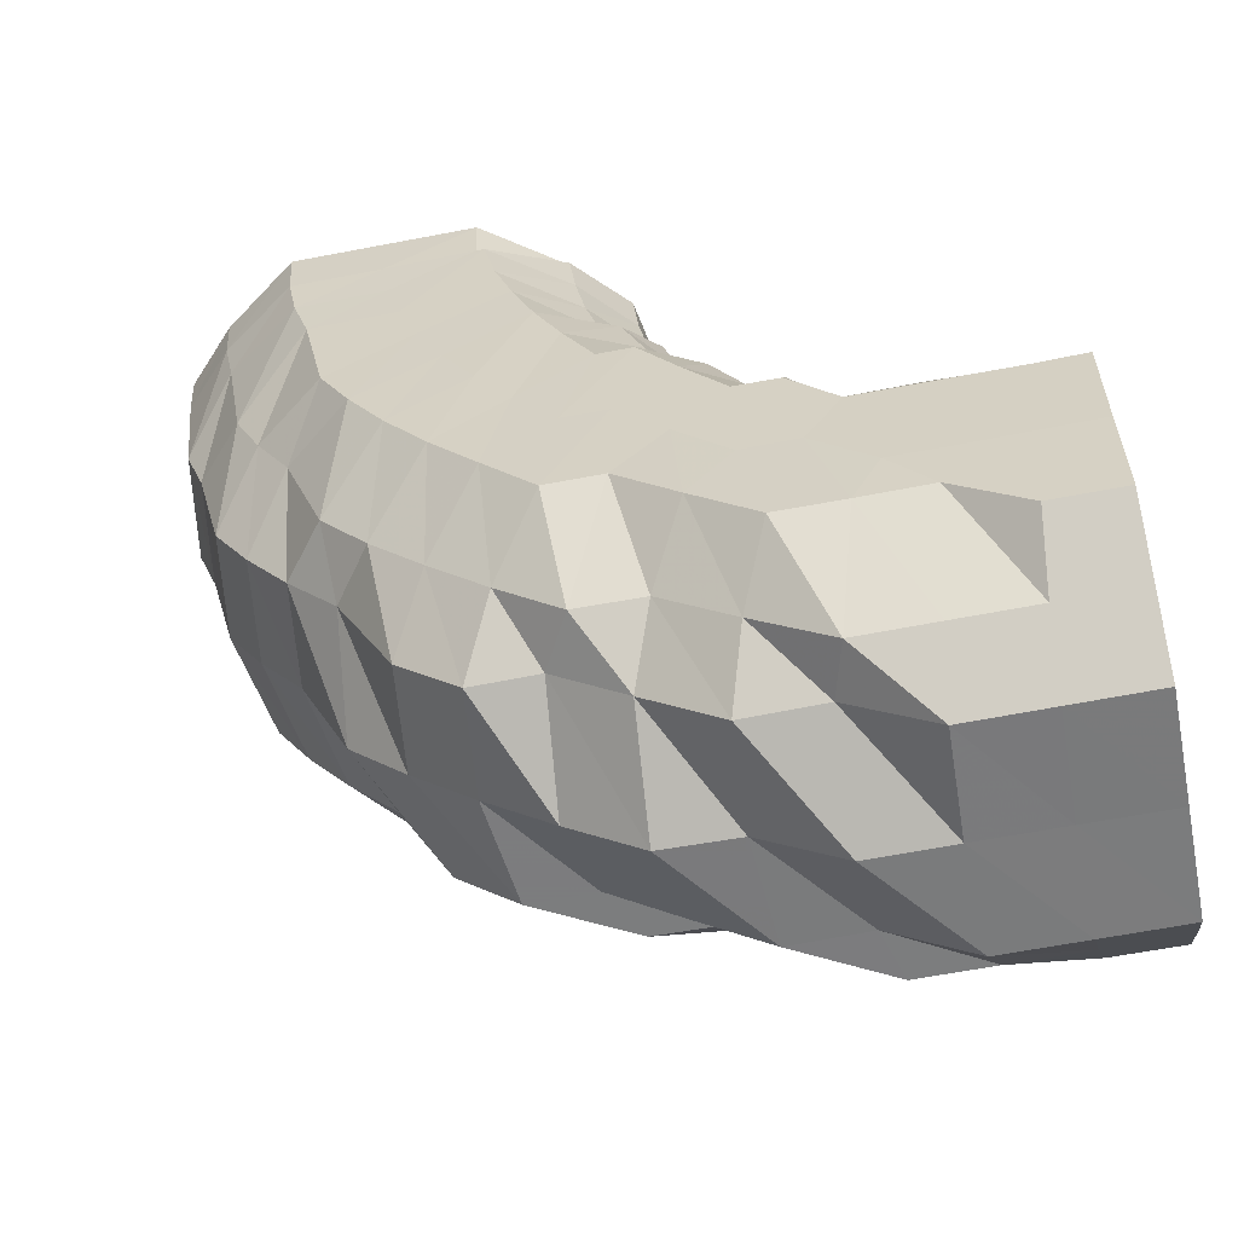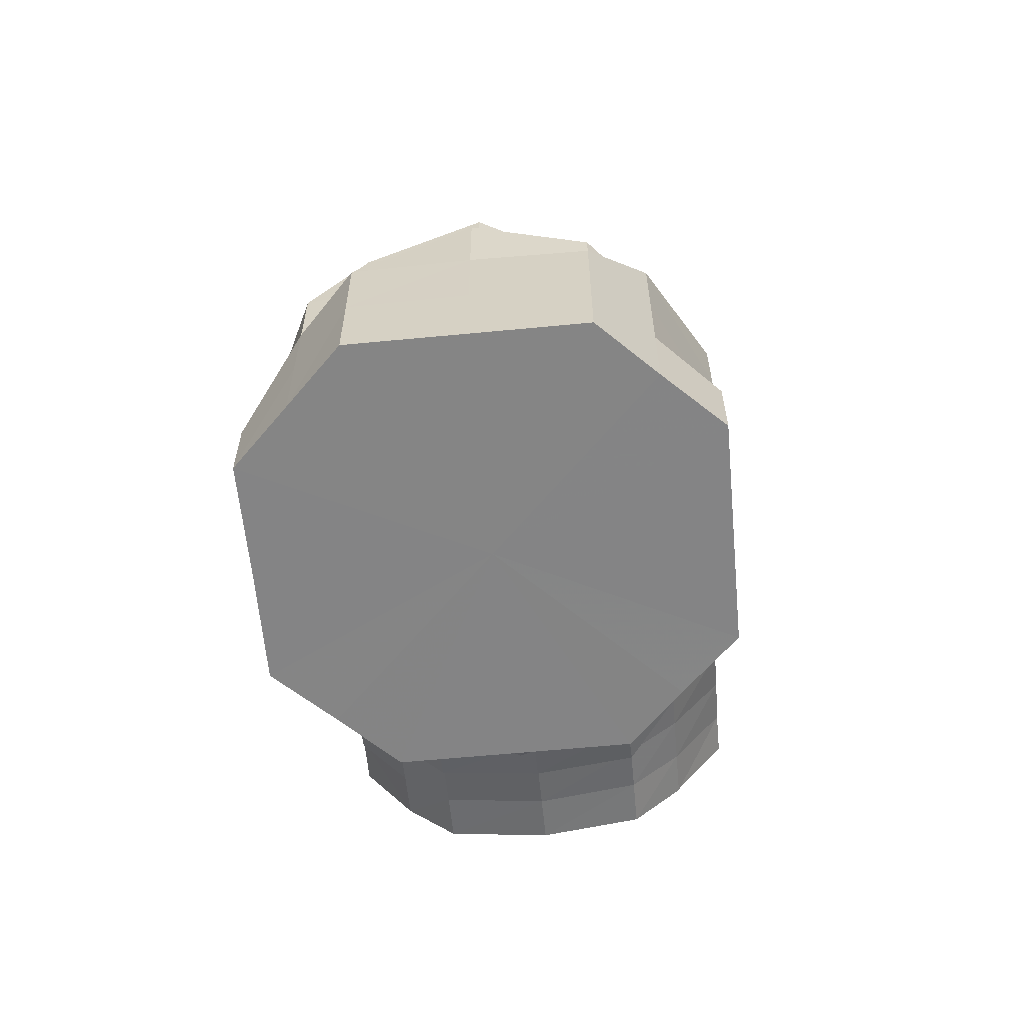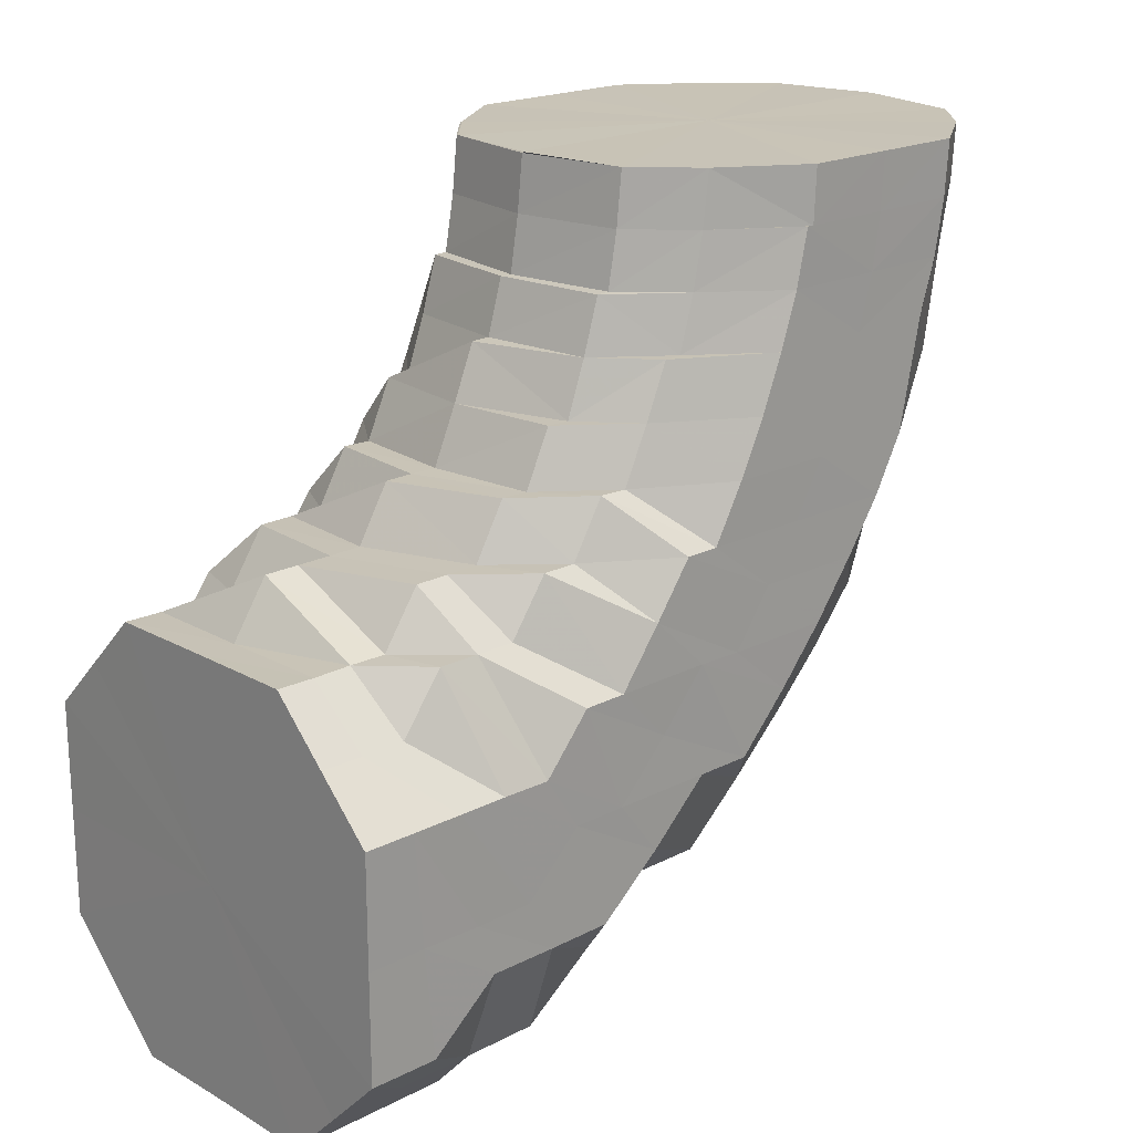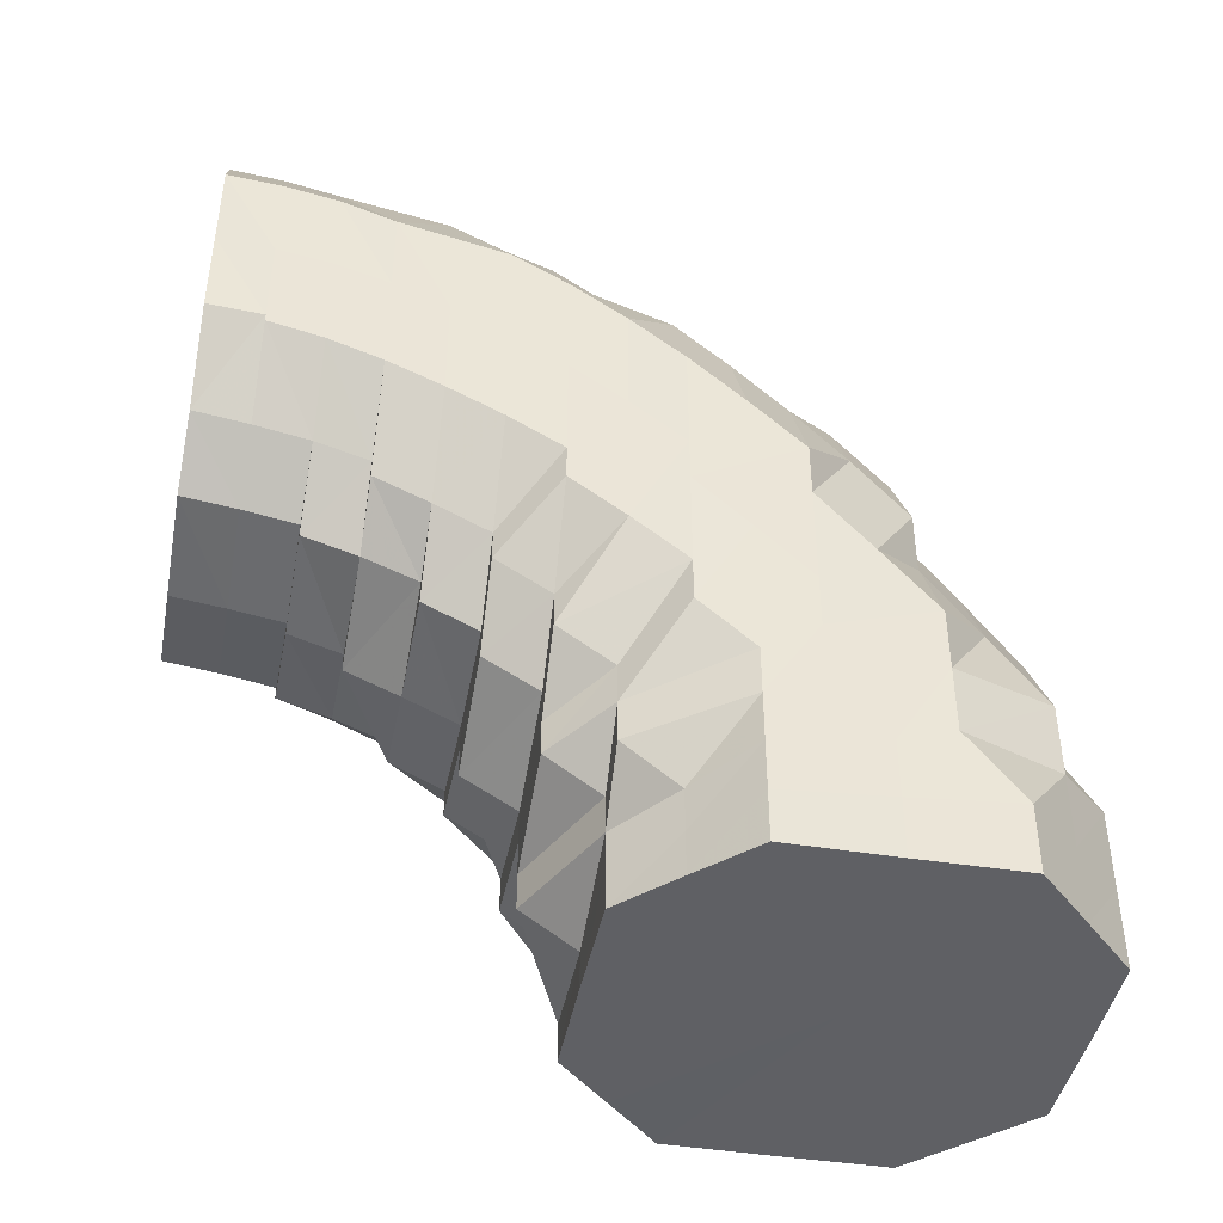
<metadata>
{"format":"obj","ext":"obj","renderer":"f3d","projection":"perspective","resolution":1024,"background":"white","views":[{"elev":-58.4,"azim":101.5,"up":"+Y"},{"elev":-61.6,"azim":5.5,"up":"+Z"},{"elev":19.6,"azim":-133.6,"up":"+Y"},{"elev":-43.5,"azim":-100.9,"up":"+Z"}]}
</metadata>
<code>
o 11857
v 2206 1887 15.79
v 2206 1887 15.79
v 2206 1887 15.79
v 2206 1887 15.78
v 2206 1887 15.78
v 2206 1887 15.79
v 2206 1887 15.78
v 2206 1887 15.76
v 2206 1887 15.78
v 2206 1887 15.79
v 2206 1887 15.78
v 2206 1887 15.77
v 2205 1887 15.78
v 2206 1887 15.78
v 2205 1887 15.78
v 2206 1887 15.79
v 2205 1887 15.79
v 2205 1887 15.78
v 2205 1887 15.77
v 2205 1887 15.77
v 2205 1887 15.78
v 2205 1887 15.79
v 2205 1887 15.78
v 2205 1887 15.76
v 2205 1887 15.76
v 2205 1887 15.76
v 2205 1887 15.78
v 2205 1887 15.76
v 2205 1887 15.74
v 2205 1887 15.74
v 2205 1887 15.74
v 2205 1887 15.76
v 2205 1887 15.74
v 2205 1887 15.73
v 2205 1887 15.73
v 2205 1887 15.74
v 2205 1887 15.73
v 2205 1887 15.71
v 2205 1887 15.72
v 2205 1887 15.71
v 2205 1887 15.71
v 2205 1887 15.73
v 2205 1887 15.71
v 2205 1887 15.72
v 2205 1887 15.7
v 2205 1887 15.74
v 2205 1887 15.7
v 2205 1887 15.71
v 2205 1887 15.75
v 2205 1887 15.72
v 2205 1887 15.76
v 2205 1887 15.73
v 2205 1887 15.75
v 2205 1887 15.77
v 2205 1887 15.76
v 2205 1887 15.73
v 2205 1887 15.71
v 2205 1887 15.74
v 2205 1887 15.77
v 2205 1887 15.75
v 2206 1887 15.78
v 2206 1887 15.78
v 2206 1887 15.77
v 2206 1887 15.77
v 2205 1887 15.76
v 2206 1887 15.77
v 2206 1887 15.76
v 2206 1887 15.77
v 2206 1887 15.76
v 2206 1887 15.76
v 2206 1887 15.76
v 2206 1887 15.76
v 2206 1887 15.76
v 2206 1887 15.74
v 2206 1887 15.74
v 2206 1887 15.74
v 2206 1887 15.73
v 2206 1887 15.74
v 2206 1887 15.73
v 2206 1887 15.71
v 2206 1887 15.73
v 2206 1887 15.73
v 2206 1887 15.74
v 2206 1887 15.71
v 2206 1887 15.71
v 2206 1887 15.7
v 2206 1887 15.71
v 2206 1887 15.74
v 2206 1887 15.72
v 2206 1887 15.71
v 2206 1887 15.7
v 2206 1887 15.71
v 2206 1887 15.7
v 2206 1887 15.75
v 2206 1887 15.74
v 2206 1887 15.76
v 2206 1887 15.75
v 2206 1887 15.76
v 2206 1887 15.75
v 2206 1887 15.73
v 2206 1887 15.74
v 2206 1887 15.72
v 2206 1887 15.71
v 2206 1887 15.72
v 2206 1887 15.73
v 2206 1887 15.7
v 2206 1887 15.7
v 2206 1887 15.71
v 2206 1887 15.7
v 2206 1887 15.7
v 2206 1887 15.7
v 2205 1887 15.7
v 2206 1887 15.7
v 2206 1887 15.7
v 2206 1887 15.7
v 2206 1887 15.7
v 2206 1887 15.7
v 2206 1887 15.7
v 2206 1887 15.7
v 2206 1887 15.71
v 2206 1887 15.69
v 2206 1887 15.7
v 2206 1887 15.69
v 2206 1887 15.7
v 2205 1887 15.7
v 2205 1887 15.7
v 2205 1887 15.7
v 2205 1887 15.71
v 2205 1887 15.71
v 2205 1887 15.7
v 2205 1887 15.71
v 2205 1887 15.71
v 2205 1887 15.73
v 2206 1887 15.69
v 2205 1887 15.69
v 2206 1887 15.69
v 2206 1887 15.69
v 2205 1887 15.7
v 2205 1887 15.69
v 2205 1887 15.7
v 2206 1887 15.68
v 2205 1887 15.69
v 2205 1887 15.69
v 2206 1887 15.68
v 2206 1887 15.69
v 2206 1887 15.68
v 2206 1887 15.69
v 2206 1887 15.69
v 2206 1887 15.71
v 2206 1887 15.7
v 2206 1887 15.72
v 2206 1887 15.71
v 2206 1887 15.73
v 2206 1887 15.72
v 2206 1887 15.74
v 2206 1887 15.73
v 2206 1887 15.75
v 2206 1887 15.74
v 2206 1887 15.75
v 2206 1887 15.74
v 2205 1887 15.75
v 2205 1887 15.74
v 2205 1887 15.74
v 2205 1887 15.73
v 2205 1887 15.73
v 2205 1887 15.72
v 2205 1887 15.72
v 2205 1887 15.71
v 2205 1887 15.71
v 2205 1887 15.7
v 2205 1887 15.69
v 2205 1887 15.68
v 2205 1887 15.68
v 2206 1887 15.67
v 2205 1887 15.68
v 2205 1887 15.69
v 2205 1887 15.67
v 2206 1887 15.68
v 2206 1887 15.67
v 2206 1887 15.67
v 2206 1887 15.68
v 2206 1887 15.68
v 2206 1887 15.69
v 2206 1887 15.68
v 2206 1887 15.7
v 2206 1887 15.69
v 2206 1887 15.71
v 2206 1887 15.7
v 2206 1887 15.72
v 2206 1887 15.71
v 2206 1887 15.73
v 2206 1887 15.72
v 2206 1887 15.73
v 2206 1887 15.72
v 2205 1887 15.73
v 2205 1887 15.72
v 2205 1887 15.72
v 2205 1887 15.71
v 2205 1887 15.71
v 2205 1887 15.7
v 2205 1887 15.7
v 2205 1887 15.69
v 2205 1887 15.68
v 2205 1887 15.68
v 2205 1887 15.67
v 2205 1887 15.66
v 2205 1887 15.68
v 2205 1887 15.68
v 2205 1887 15.66
v 2206 1887 15.66
v 2205 1887 15.66
v 2206 1887 15.66
v 2206 1887 15.66
v 2206 1887 15.66
v 2206 1887 15.67
v 2206 1887 15.66
v 2206 1887 15.68
v 2206 1887 15.67
v 2206 1887 15.68
v 2206 1887 15.67
v 2206 1887 15.69
v 2206 1887 15.68
v 2206 1887 15.7
v 2206 1887 15.69
v 2206 1887 15.7
v 2206 1887 15.69
v 2206 1887 15.71
v 2206 1887 15.69
v 2205 1887 15.7
v 2205 1887 15.69
v 2205 1887 15.7
v 2205 1887 15.69
v 2205 1887 15.69
v 2205 1887 15.68
v 2205 1887 15.67
v 2205 1887 15.67
v 2205 1887 15.66
v 2205 1887 15.65
v 2205 1887 15.66
v 2205 1887 15.67
v 2205 1887 15.65
v 2205 1887 15.65
v 2205 1887 15.65
v 2205 1887 15.64
v 2206 1887 15.65
v 2206 1887 15.64
v 2206 1887 15.65
v 2206 1887 15.64
v 2206 1887 15.65
v 2206 1887 15.65
v 2206 1887 15.66
v 2206 1887 15.65
v 2206 1887 15.66
v 2206 1887 15.65
v 2206 1887 15.67
v 2206 1887 15.66
v 2206 1887 15.67
v 2206 1887 15.66
v 2206 1887 15.68
v 2206 1887 15.66
v 2206 1887 15.68
v 2206 1887 15.66
v 2205 1887 15.68
v 2205 1887 15.66
v 2205 1887 15.67
v 2205 1887 15.66
v 2205 1887 15.66
v 2205 1887 15.65
v 2205 1887 15.64
v 2205 1887 15.64
v 2205 1887 15.63
v 2205 1887 15.64
v 2205 1887 15.63
v 2205 1887 15.64
v 2205 1887 15.63
v 2205 1887 15.64
v 2205 1887 15.63
v 2205 1887 15.64
v 2205 1887 15.63
v 2205 1887 15.65
v 2205 1887 15.63
v 2205 1887 15.63
v 2205 1887 15.63
v 2205 1887 15.63
v 2205 1887 15.63
v 2206 1887 15.65
v 2205 1887 15.63
v 2206 1887 15.63
v 2206 1887 15.63
v 2206 1887 15.65
v 2206 1887 15.63
v 2206 1887 15.63
v 2206 1887 15.64
v 2206 1887 15.63
v 2206 1887 15.63
v 2206 1887 15.64
v 2206 1887 15.63
v 2206 1887 15.63
v 2206 1887 15.64
v 2206 1887 15.63
v 2206 1887 15.63
v 2206 1887 15.64
v 2206 1887 15.63
v 2206 1887 15.63
v 2206 1887 15.64
v 2206 1887 15.63
v 2206 1887 15.63
v 2206 1887 15.64
v 2206 1887 15.63
v 2206 1887 15.63
v 2206 1887 15.64
v 2206 1887 15.63
v 2206 1887 15.63
v 2206 1887 15.63
v 2205 1887 15.63
v 2205 1887 15.63
v 2205 1887 15.63
v 2206 1887 15.7
v 2206 1887 15.7
v 2205 1887 15.7
v 2205 1887 15.7
v 2205 1887 15.71
v 2205 1887 15.71
v 2205 1887 15.71
v 2205 1887 15.73
v 2205 1887 15.73
v 2206 1887 15.73
v 2206 1887 15.71
v 2206 1887 15.74
v 2206 1887 15.76
v 2206 1887 15.78
v 2206 1887 15.79
v 2206 1887 15.79
v 2205 1887 15.79
v 2205 1887 15.78
v 2205 1887 15.76
v 2205 1887 15.74
v 2205 1887 15.73
v 2205 1887 15.71
v 2205 1887 15.73
v 2205 1887 15.73
f 1 2 3
f 3 4 5
f 2 4 6
f 5 7 8
f 4 7 9
f 2 10 4
f 4 11 7
f 10 11 4
f 11 12 7
f 13 10 2
f 10 14 11
f 15 13 2
f 15 2 16
f 17 15 1
f 13 18 10
f 18 14 10
f 19 13 15
f 20 18 13
f 19 20 13
f 21 19 15
f 21 15 22
f 23 21 17
f 24 19 21
f 25 20 19
f 24 25 19
f 26 24 21
f 26 21 27
f 28 26 23
f 29 24 26
f 30 25 24
f 29 30 24
f 31 29 26
f 31 26 32
f 33 31 28
f 34 29 31
f 35 31 36
f 37 35 33
f 38 35 37
f 34 39 29
f 39 30 29
f 40 39 34
f 41 40 42
f 40 43 39
f 39 44 30
f 43 44 39
f 45 43 40
f 44 46 30
f 30 46 25
f 47 45 48
f 46 49 25
f 25 49 20
f 44 50 46
f 49 51 20
f 20 51 18
f 46 52 49
f 50 52 46
f 49 53 51
f 52 53 49
f 51 54 18
f 18 54 14
f 53 55 51
f 51 55 54
f 52 56 53
f 50 57 52
f 57 56 52
f 53 58 55
f 56 58 53
f 55 59 54
f 58 60 55
f 55 60 59
f 54 59 61
f 54 61 14
f 14 61 62
f 14 62 11
f 11 62 12
f 61 63 62
f 59 64 61
f 61 64 63
f 59 65 64
f 60 65 59
f 62 66 12
f 62 63 66
f 12 66 67
f 64 68 63
f 63 69 66
f 63 68 69
f 64 70 68
f 65 70 64
f 66 69 71
f 66 71 67
f 12 67 72
f 7 12 72
f 7 72 73
f 8 72 74
f 72 67 75
f 72 75 76
f 74 75 77
f 67 78 75
f 67 71 78
f 75 78 79
f 77 79 80
f 75 79 81
f 78 82 79
f 71 83 78
f 78 83 82
f 79 82 84
f 79 84 85
f 85 84 86
f 82 87 84
f 85 86 88
f 83 89 82
f 82 89 87
f 90 87 91
f 92 93 86
f 71 94 83
f 69 94 71
f 94 95 83
f 83 95 89
f 69 96 94
f 68 96 69
f 94 97 95
f 96 97 94
f 68 98 96
f 70 98 68
f 96 99 97
f 98 99 96
f 97 100 95
f 99 101 97
f 97 101 100
f 95 100 102
f 95 102 89
f 89 102 103
f 89 103 87
f 100 104 102
f 101 105 100
f 100 105 104
f 87 103 106
f 87 106 107
f 102 108 103
f 102 104 108
f 103 109 106
f 103 108 109
f 91 106 110
f 106 109 111
f 110 111 112
f 106 111 113
f 114 115 111
f 108 116 109
f 117 116 118
f 108 119 116
f 104 119 108
f 104 120 119
f 105 120 104
f 119 121 116
f 120 122 119
f 119 122 121
f 116 121 123
f 116 123 124
f 124 123 125
f 123 45 125
f 124 125 126
f 111 124 126
f 111 126 127
f 126 125 128
f 126 128 129
f 130 131 128
f 112 126 38
f 129 132 133
f 123 134 45
f 121 134 123
f 134 135 45
f 45 135 43
f 121 136 134
f 122 136 121
f 134 137 135
f 136 137 134
f 135 138 43
f 43 138 44
f 138 50 44
f 135 139 138
f 137 139 135
f 138 140 50
f 139 140 138
f 140 57 50
f 137 141 139
f 139 142 140
f 141 142 139
f 142 143 140
f 140 143 57
f 141 144 142
f 145 141 137
f 136 145 137
f 145 146 141
f 146 144 141
f 147 145 136
f 122 147 136
f 148 146 145
f 147 148 145
f 149 147 122
f 120 149 122
f 150 148 147
f 149 150 147
f 151 149 120
f 105 151 120
f 152 150 149
f 151 152 149
f 153 151 105
f 101 153 105
f 154 152 151
f 153 154 151
f 155 153 101
f 99 155 101
f 156 154 153
f 155 156 153
f 157 155 99
f 98 157 99
f 158 156 155
f 157 158 155
f 159 157 98
f 70 159 98
f 160 158 157
f 159 160 157
f 161 159 70
f 65 161 70
f 162 160 159
f 161 162 159
f 163 161 65
f 60 163 65
f 164 162 161
f 163 164 161
f 165 163 60
f 58 165 60
f 166 164 163
f 165 166 163
f 167 165 58
f 56 167 58
f 168 166 165
f 167 168 165
f 169 167 56
f 57 169 56
f 143 169 57
f 169 170 167
f 170 168 167
f 143 171 169
f 171 170 169
f 172 171 143
f 142 172 143
f 144 172 142
f 172 173 171
f 144 174 172
f 174 173 172
f 171 175 170
f 173 175 171
f 175 176 170
f 170 176 168
f 173 177 175
f 178 174 144
f 146 178 144
f 174 179 173
f 179 177 173
f 178 180 174
f 180 179 174
f 181 178 146
f 148 181 146
f 182 180 178
f 181 182 178
f 183 181 148
f 150 183 148
f 184 182 181
f 183 184 181
f 185 183 150
f 152 185 150
f 186 184 183
f 185 186 183
f 187 185 152
f 154 187 152
f 188 186 185
f 187 188 185
f 189 187 154
f 156 189 154
f 190 188 187
f 189 190 187
f 191 189 156
f 158 191 156
f 192 190 189
f 191 192 189
f 193 191 158
f 160 193 158
f 194 192 191
f 193 194 191
f 195 193 160
f 162 195 160
f 196 194 193
f 195 196 193
f 197 195 162
f 164 197 162
f 198 196 195
f 197 198 195
f 199 197 164
f 166 199 164
f 200 198 197
f 199 200 197
f 201 199 166
f 168 201 166
f 176 201 168
f 201 202 199
f 202 200 199
f 176 203 201
f 203 202 201
f 204 203 176
f 175 204 176
f 177 204 175
f 204 205 203
f 177 206 204
f 206 205 204
f 203 207 202
f 205 207 203
f 207 208 202
f 202 208 200
f 205 209 207
f 210 206 177
f 179 210 177
f 206 211 205
f 211 209 205
f 210 212 206
f 212 211 206
f 213 210 179
f 180 213 179
f 214 212 210
f 213 214 210
f 215 213 180
f 182 215 180
f 216 214 213
f 215 216 213
f 217 215 182
f 184 217 182
f 218 216 215
f 217 218 215
f 219 217 184
f 186 219 184
f 220 218 217
f 219 220 217
f 221 219 186
f 188 221 186
f 222 220 219
f 221 222 219
f 223 221 188
f 190 223 188
f 224 222 221
f 223 224 221
f 225 223 190
f 192 225 190
f 226 224 223
f 225 226 223
f 227 225 192
f 194 227 192
f 228 226 225
f 227 228 225
f 229 227 194
f 196 229 194
f 230 228 227
f 229 230 227
f 231 229 196
f 198 231 196
f 232 230 229
f 231 232 229
f 233 231 198
f 200 233 198
f 208 233 200
f 233 234 231
f 234 232 231
f 208 235 233
f 235 234 233
f 236 235 208
f 207 236 208
f 209 236 207
f 236 237 235
f 209 238 236
f 238 237 236
f 235 239 234
f 237 239 235
f 239 240 234
f 234 240 232
f 237 241 239
f 242 238 209
f 211 242 209
f 238 243 237
f 243 241 237
f 242 244 238
f 244 243 238
f 245 242 211
f 212 245 211
f 246 244 242
f 245 246 242
f 247 245 212
f 214 247 212
f 248 246 245
f 247 248 245
f 249 247 214
f 216 249 214
f 250 248 247
f 249 250 247
f 251 249 216
f 218 251 216
f 252 250 249
f 251 252 249
f 253 251 218
f 220 253 218
f 254 252 251
f 253 254 251
f 255 253 220
f 222 255 220
f 256 254 253
f 255 256 253
f 257 255 222
f 224 257 222
f 258 256 255
f 257 258 255
f 259 257 224
f 226 259 224
f 260 258 257
f 259 260 257
f 261 259 226
f 228 261 226
f 262 260 259
f 261 262 259
f 263 261 228
f 230 263 228
f 264 262 261
f 263 264 261
f 265 263 230
f 232 265 230
f 240 265 232
f 265 266 263
f 266 264 263
f 240 267 265
f 267 266 265
f 268 267 240
f 239 268 240
f 241 268 239
f 268 269 267
f 241 270 268
f 270 269 268
f 270 271 269
f 272 270 241
f 272 273 270
f 243 272 241
f 269 274 267
f 267 274 266
f 269 275 274
f 274 276 266
f 274 277 276
f 266 276 264
f 278 272 243
f 278 279 272
f 244 278 243
f 276 280 264
f 276 281 280
f 264 280 262
f 282 283 276
f 284 282 274
f 283 285 280
f 280 286 262
f 280 287 286
f 262 286 260
f 282 283 288
f 284 282 288
f 283 285 288
f 285 289 286
f 285 289 288
f 286 290 260
f 286 291 290
f 260 290 258
f 289 292 290
f 289 292 288
f 290 293 258
f 290 294 293
f 258 293 256
f 292 295 293
f 292 295 288
f 293 296 256
f 293 297 296
f 256 296 254
f 295 298 296
f 295 298 288
f 296 299 254
f 296 300 299
f 254 299 252
f 298 301 299
f 298 301 288
f 299 302 252
f 299 303 302
f 252 302 250
f 301 304 302
f 301 304 288
f 302 305 250
f 302 306 305
f 250 305 248
f 304 307 305
f 304 307 288
f 305 308 248
f 305 309 308
f 248 308 246
f 307 310 308
f 307 310 288
f 308 311 246
f 308 312 311
f 246 311 244
f 311 278 244
f 311 313 278
f 310 314 311
f 310 314 288
f 314 315 278
f 314 315 288
f 315 316 288
f 315 316 272
f 316 317 288
f 316 317 270
f 317 284 288
f 317 284 269
f 86 107 318
f 86 318 88
f 93 319 318
f 319 320 321
f 318 113 321
f 318 321 88
f 320 322 323
f 321 127 323
f 321 323 88
f 323 324 325
f 323 326 88
f 327 328 88
f 329 327 88
f 330 329 88
f 331 330 88
f 332 331 88
f 333 332 88
f 334 333 88
f 335 334 88
f 336 335 88
f 337 336 88
f 338 337 88
f 339 340 341

</code>
